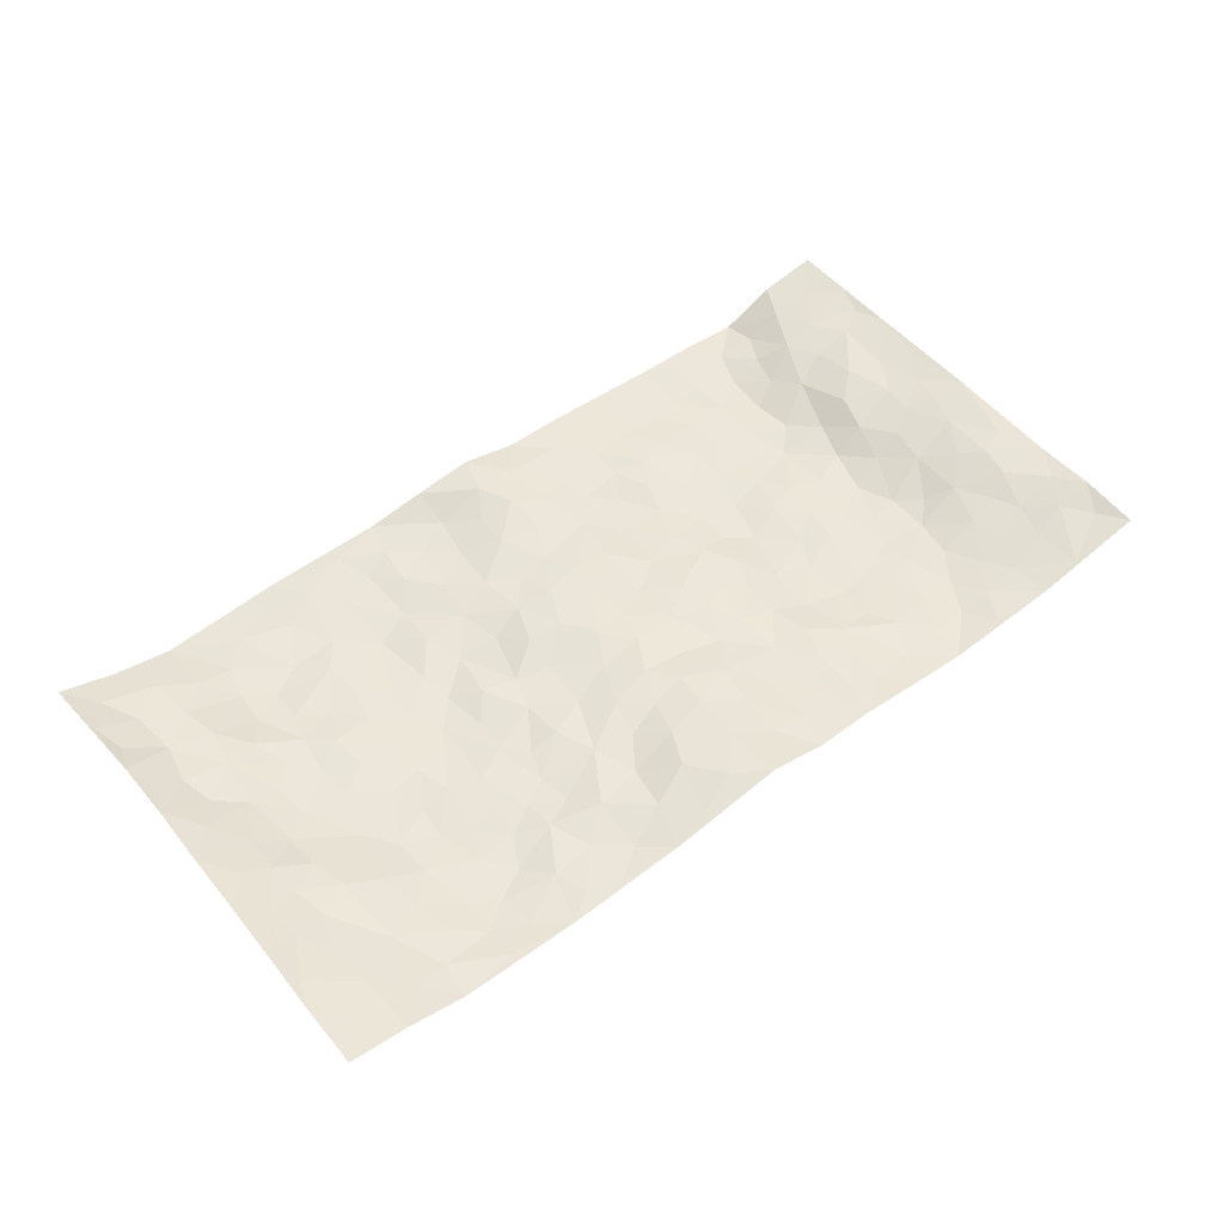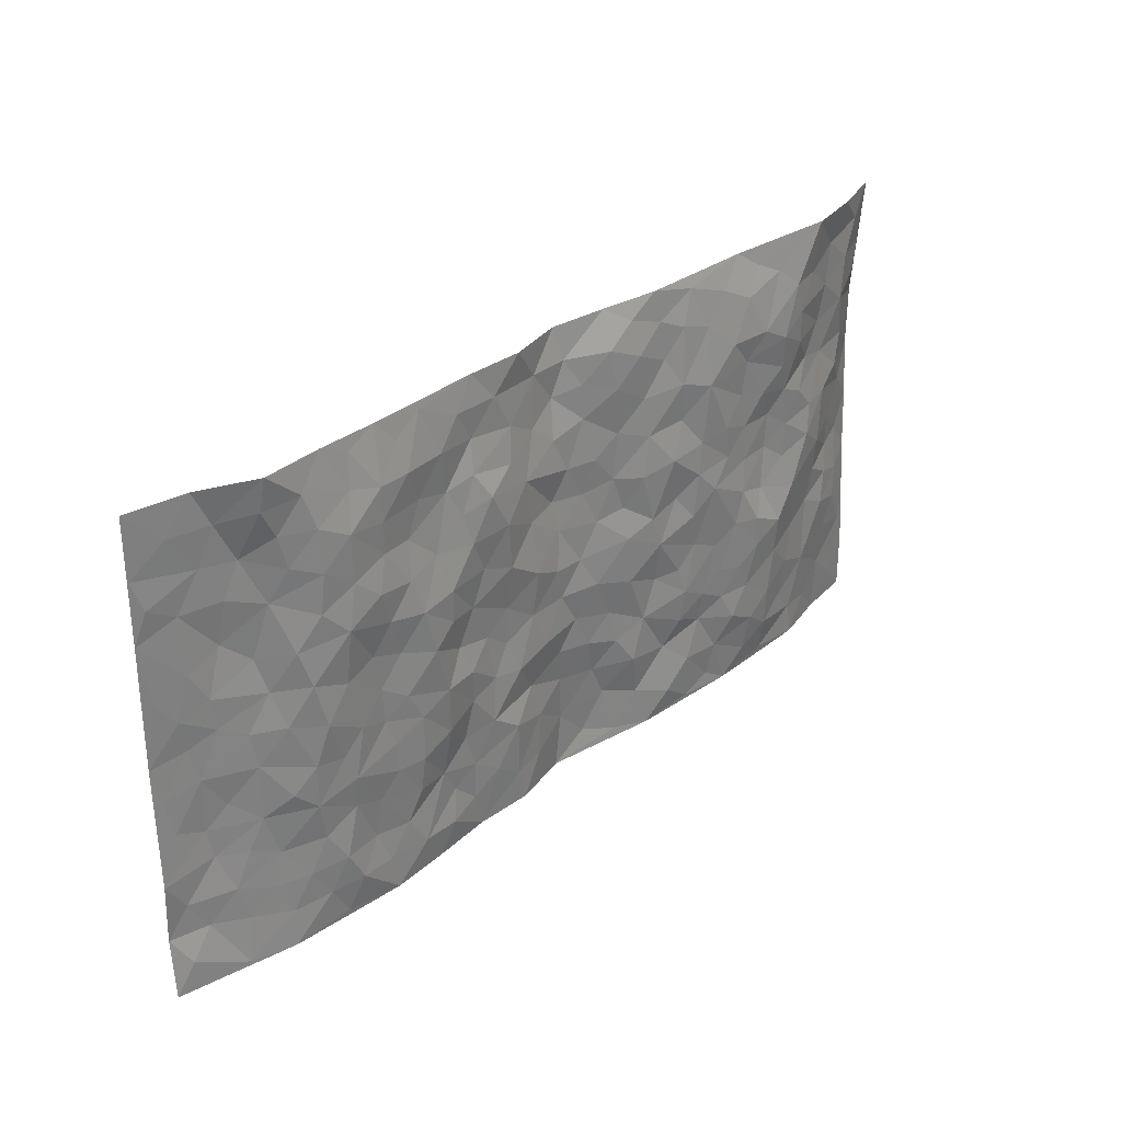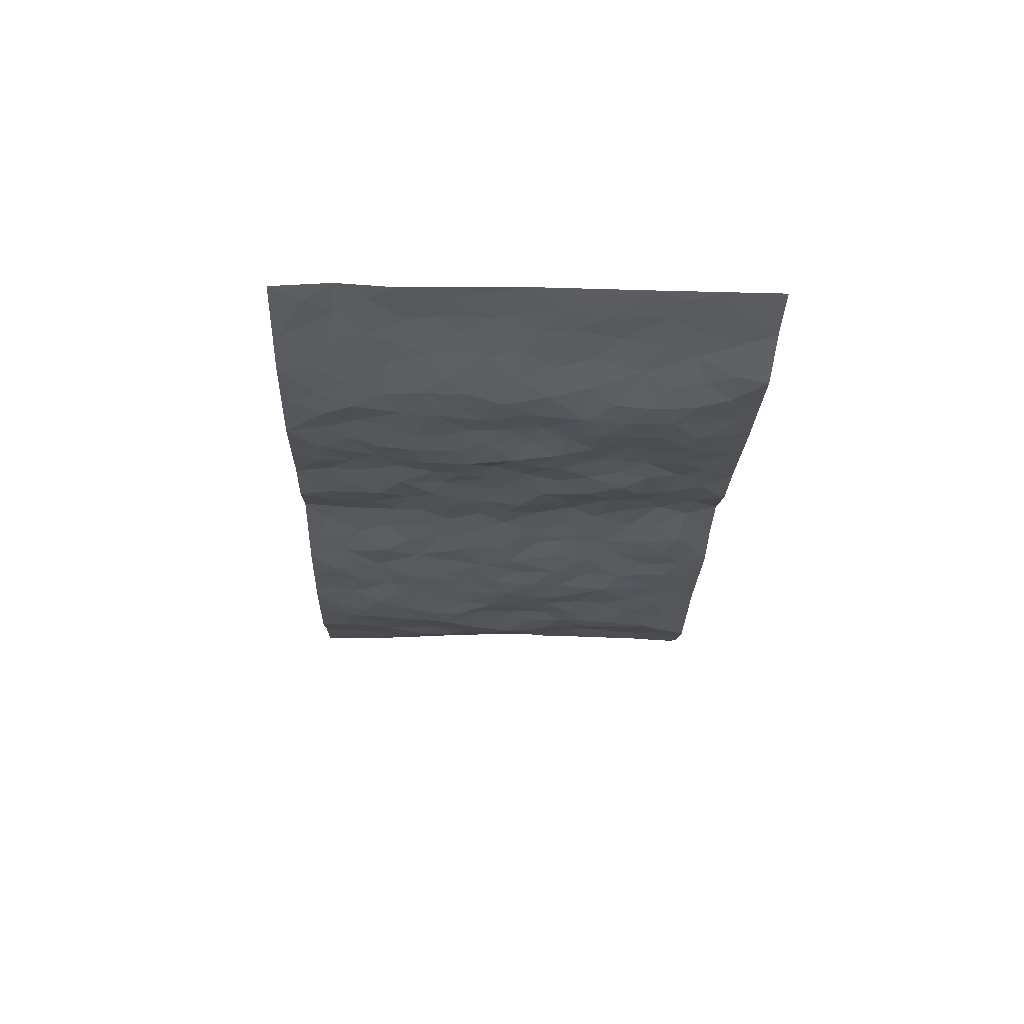
<metadata>
{"format":"obj","ext":"obj","renderer":"f3d","projection":"perspective","resolution":1024,"background":"white","views":[{"elev":52.3,"azim":-38.7,"up":"+Z"},{"elev":31.2,"azim":133.4,"up":"+Y"},{"elev":-24.2,"azim":88.1,"up":"+Z"}]}
</metadata>
<code>
v -0.9742 0.003326 0.04633
v -0.9743 0.998 0.04916
v 0.9753 0.002133 0.04157
v 0.9739 0.999 0.04609
v -0.7938 0.393 0.007016
v -0.97 0.4995 0.06274
v -0.8541 0.3585 0.01955
v 0.0007573 0.004258 0.03136
v -0.9719 0.2519 0.05215
v -0.9168 0.3386 0.03725
v -0.7329 0.002452 -0.002703
v -0.974 0.1278 0.04645
v -0.7079 0.2932 -0.005429
v -0.8524 0.003122 0.02778
v -0.8382 0.2894 0.01177
v -0.4874 0.002367 -0.01164
v -0.9527 0.1898 0.04295
v -0.2921 0.1682 -0.0004701
v -0.7733 0.3225 0.00795
v -0.8581 0.1217 0.02659
v -0.9191 0.06554 0.03665
v -0.7924 0.06539 0.01282
v -0.6702 0.1273 -0.009654
v -0.7218 0.07554 -0.003054
v -0.8699 0.2085 0.02362
v -0.9059 0.2713 0.02991
v -0.7667 0.1779 0.003397
v -0.6903 0.21 -0.01074
v -0.8595 0.4882 0.02633
v -0.9703 0.3753 0.05843
v -0.7373 0.9978 -0.01583
v -0.535 0.2225 -0.02474
v 0.2596 0.1581 0.001025
v -0.9677 0.7494 0.06757
v -0.3663 0.3938 -0.01668
v -0.7803 0.7527 0.01196
v -0.7982 0.831 0.009385
v -0.5805 0.4415 -0.01554
v -0.5995 0.6056 -0.008179
v -0.4915 0.9967 0.003498
v -0.9475 0.6868 0.05784
v -0.6612 0.5621 -0.01138
v -0.3899 0.754 -0.02524
v -0.508 0.2802 -0.02546
v -0.458 0.2257 -0.02024
v -0.4928 0.1623 -0.02601
v -0.4479 0.6366 -0.02393
v -0.3656 0.56 -0.02357
v 0.1659 0.4736 0.002771
v -0.332 0.2216 -0.01272
v -0.2093 0.6106 -0.008942
v -0.3744 0.6293 -0.02161
v -0.2995 0.05873 -0.01195
v -0.6277 0.7098 -0.02077
v -0.3936 0.1953 -0.0107
v -0.8697 0.6174 0.02268
v -0.03799 0.3494 0.0134
v 0.05713 0.3401 0.003545
v 0.2993 0.4509 -0.004878
v -0.09531 0.5512 0.01041
v -0.1656 0.5559 0.004552
v 0.09224 0.6288 0.006175
v -0.6326 0.3462 -0.02924
v -0.7487 0.574 -0.006078
v -0.9452 0.8095 0.04854
v -0.5576 0.1291 -0.02469
v -0.365 0.01315 -0.007793
v -0.7947 0.4662 0.0006855
v -0.6155 0.1722 -0.02296
v -0.6118 0.01881 -0.008798
v -0.2425 0.00322 -0.002899
v -0.6136 0.08814 -0.01903
v -0.5442 0.05343 -0.01643
v -0.4289 0.03821 -0.008645
v -0.4489 0.1047 -0.01444
v -0.8885 0.6854 0.0288
v -0.9637 0.8736 0.05485
v -0.7373 0.5093 -0.01303
v 0.0004553 0.9939 0.03864
v -0.8005 0.6749 0.01504
v -0.5608 0.3152 -0.03081
v -0.512 0.4614 -0.02356
v 0.006891 0.5703 0.01635
v -0.04958 0.4829 0.01192
v 0.003522 0.42 0.01176
v -0.1242 0.1302 0.01865
v -0.569 0.6697 -0.01848
v -0.9089 0.562 0.04184
v -0.7309 0.6908 0.000751
v -0.4475 0.2975 -0.021
v -0.6298 0.2675 -0.02353
v -0.5007 0.6885 -0.0153
v -0.1722 0.4857 -0.006238
v -0.2614 0.4366 -0.01297
v -0.6468 0.6487 -0.01292
v -0.0106 0.1194 0.02896
v -0.4143 0.5106 -0.02696
v -0.3416 0.2889 -0.0171
v -0.2399 0.5042 -0.0105
v -0.1795 0.3827 -0.006183
v -0.968 0.6245 0.069
v -0.705 0.6227 -0.009477
v -0.8122 0.5795 0.008074
v -0.3601 0.1112 -0.01277
v -0.5207 0.533 -0.01657
v -0.6828 0.4062 -0.02138
v -0.1296 0.3255 0.005902
v -0.1482 0.2507 0.002474
v -0.517 0.6115 -0.01543
v 0.1083 0.7268 0.003196
v -0.003318 0.217 0.0233
v -0.07239 0.2747 0.01203
v 0.005134 0.2899 0.01649
v -0.4283 0.3643 -0.02058
v -0.1946 0.1848 -0.004953
v -0.6538 0.4874 -0.01155
v -0.5558 0.3816 -0.03102
v -0.4914 0.392 -0.02394
v -0.3073 0.5247 -0.01097
v -0.2582 0.3513 -0.002845
v -0.3541 0.4675 -0.02171
v -0.2253 0.272 -0.002952
v -0.0903 0.4121 0.00351
v -0.5938 0.5309 -0.007703
v -0.09214 0.2003 0.01848
v -0.212 0.09479 0.003772
v -0.3972 0.2588 -0.01807
v -0.9195 0.4376 0.04706
v -0.8612 0.4209 0.02932
v 0.09234 0.4227 0.004443
v 0.2083 0.2382 -0.003295
v 0.08204 0.5163 -0.002028
v 0.01947 0.4878 0.00755
v 0.1665 0.3929 0.00436
v 0.7884 0.4967 0.01385
v 0.2209 0.4337 0.0008873
v 0.2667 0.3138 -0.004961
v 0.1599 0.5662 -0.007335
v 0.1201 0.995 0.007863
v -0.2916 0.6198 -0.0196
v 0.4231 0.8794 -0.01953
v 0.4893 0.9974 -0.00884
v -0.2139 0.7803 -0.00166
v -0.05767 0.8615 0.01754
v -0.3207 0.3493 -0.01302
v -0.4583 0.566 -0.02167
v -0.07379 0.05484 0.02665
v -0.1564 0.02391 0.01094
v 0.1201 0.003555 0.001673
v 0.01369 0.8562 0.03016
v -0.01631 0.6978 0.01598
v 0.4212 0.1963 -0.02034
v 0.3405 0.2895 -0.01876
v 0.5929 0.5264 -0.027
v 0.5259 0.5473 -0.02042
v 0.4553 0.135 -0.01695
v 0.5228 0.2275 -0.01847
v 0.414 0.3615 -0.02472
v 0.02362 0.6392 0.02094
v -0.05911 0.6264 0.01563
v -0.1464 0.7287 0.005263
v -0.08611 0.6918 0.009274
v -0.06012 0.7889 0.01626
v -0.1363 0.6324 0.00657
v 0.02109 0.7719 0.01777
v 0.2434 0.9962 0.006617
v -0.01876 0.9228 0.02953
v -0.2691 0.8456 -0.003521
v -0.1982 0.8792 -0.004277
v -0.315 0.7807 -0.01648
v -0.2441 0.9974 0.003479
v -0.2275 0.6957 -0.00666
v -0.3176 0.7 -0.01196
v -0.1386 0.8283 -3.155e-05
v -0.1224 0.9948 0.02428
v 0.2167 0.7453 -0.01586
v 0.1723 0.6658 -0.0132
v 0.3263 0.5945 -0.02046
v 0.2619 0.5225 -0.004844
v 0.2653 0.6649 -0.01359
v 0.4246 0.7435 -0.01299
v 0.3555 0.682 -0.01168
v 0.2849 0.732 -0.008129
v 0.0682 0.9252 0.02248
v 0.07883 0.8198 0.01715
v 0.1445 0.8551 0.007555
v 0.2494 0.8712 0.003518
v 0.3211 0.7919 -0.002813
v 0.2319 0.5948 -0.006612
v -0.8802 0.8669 0.02141
v -0.684 0.8158 -0.01981
v -0.8677 0.7741 0.01854
v -0.8574 0.9974 0.009947
v -0.9193 0.9391 0.03146
v -0.8092 0.9209 0.011
v -0.7336 0.8849 -0.005624
v -0.608 0.9285 -0.01303
v -0.6644 0.8853 -0.02224
v -0.6888 0.7449 -0.01694
v -0.5617 0.814 -0.02536
v -0.6235 0.7803 -0.02763
v -0.513 0.9008 -0.01632
v -0.392 0.8778 -0.01277
v -0.5477 0.9589 -0.005053
v -0.4656 0.8161 -0.02139
v -0.4442 0.9356 -0.007791
v -0.3459 0.972 -0.001798
v -0.5125 0.7607 -0.01694
v -0.3203 0.901 -0.009773
v -0.2583 0.9296 -0.0008683
v 0.1553 0.7829 -0.00114
v 0.2537 0.8029 -0.006241
v 0.1868 0.9307 0.005513
v 0.3926 0.8113 -0.01016
v 0.3357 0.8793 -0.009834
v 0.3805 0.9811 -0.003891
v 0.2872 0.9359 -0.002243
v 0.4409 0.947 -0.01135
v 0.3802 0.4932 -0.02937
v 0.3256 0.5283 -0.01913
v 0.4842 0.6042 -0.02598
v 0.4318 0.6644 -0.02415
v 0.4057 0.588 -0.02943
v 0.353 0.1905 -0.008243
v 0.4816 0.3347 -0.02191
v 0.4596 0.5227 -0.01954
v 0.3461 0.3878 -0.0239
v -0.1222 0.9132 0.003679
v -0.1826 0.9562 0.005629
v 0.3201 0.1335 -0.003401
v 0.6112 0.01472 -0.01334
v 0.2013 0.3335 2.664e-05
v 0.2713 0.385 -0.00978
v 0.584 0.2478 -0.02034
v 0.737 0.997 -0.02081
v 0.9746 0.2509 0.0444
v 0.4916 0.8119 -0.02516
v 0.7181 0.4873 -0.009645
v 0.4885 0.7466 -0.02328
v 0.9733 0.5003 0.05097
v 0.6702 0.294 -0.01965
v 0.51 0.4682 -0.01927
v 0.7755 0.3111 0.01001
v 0.5621 0.4157 -0.02526
v 0.4885 0.00188 -0.01928
v 0.09014 0.2532 0.01274
v 0.5047 0.07693 -0.01806
v 0.1342 0.3192 -0.00117
v 0.416 0.2665 -0.02485
v 0.8689 0.2653 0.03547
v 0.6432 0.4617 -0.02885
v 0.5777 0.0821 -0.02389
v 0.4493 0.4261 -0.02386
v 0.6084 0.3717 -0.02325
v 0.2871 0.2333 -6.718e-05
v 0.4782 0.2715 -0.02205
v 0.2634 0.07918 0.001663
v 0.3659 0.002478 -0.009026
v 0.2434 0.002787 0.004486
v 0.1999 0.1155 -0.001811
v 0.06714 0.1712 0.01205
v 0.1434 0.1909 -0.003152
v 0.6127 0.1476 -0.02363
v 0.7743 0.4228 0.009233
v 0.7463 0.2214 0.004356
v 0.6504 0.08098 -0.01417
v 0.6707 0.3845 -0.02218
v 0.7187 0.3391 -0.01107
v 0.8806 0.3263 0.03884
v 0.7424 0.5674 0.004877
v 0.6917 0.1458 -0.009983
v 0.7618 0.1503 0.005319
v 0.8357 0.3676 0.02791
v 0.9375 0.3498 0.04397
v 0.8814 0.4387 0.03534
v 0.5827 0.313 -0.02536
v 0.818 0.1064 0.01668
v 0.3307 0.06375 -0.01158
v 0.4099 0.06891 -0.01807
v 0.06965 0.0794 0.01183
v 0.1408 0.07356 0.0004023
v 0.9732 0.7495 0.04825
v 0.7309 0.07956 -0.002175
v 0.6555 0.2158 -0.01641
v 0.9558 0.425 0.04755
v 0.9018 0.5092 0.03988
v 0.8058 0.2507 0.01651
v 0.5331 0.1483 -0.01451
v 0.7337 0.001955 -0.005097
v 0.5033 0.3942 -0.01891
v 0.9369 0.06463 0.03458
v 0.9733 0.1262 0.05274
v 0.8372 0.1807 0.02154
v 0.8943 0.1247 0.03593
v 0.8278 0.00963 0.01321
v 0.9328 0.1886 0.04302
v 0.6681 0.5558 -0.02473
v 0.6934 0.6329 -0.01699
v 0.5868 0.6362 -0.03474
v 0.8208 0.6913 0.02959
v 0.6333 0.7716 -0.02979
v 0.9521 0.6249 0.04498
v 0.7631 0.6416 0.01523
v 0.8508 0.595 0.02867
v 0.7314 0.7439 0.002589
v 0.842 0.5304 0.02749
v 0.9117 0.574 0.03797
v 0.8875 0.6594 0.03372
v 0.642 0.6925 -0.02747
v 0.5667 0.7241 -0.02982
v 0.5102 0.6748 -0.03238
v 0.8494 0.8525 0.02867
v 0.7124 0.8707 -0.009611
v 0.8084 0.7768 0.02099
v 0.893 0.778 0.03622
v 0.7769 0.8443 0.01568
v 0.9707 0.8742 0.04652
v 0.6944 0.8023 -0.01246
v 0.9499 0.8113 0.04104
v 0.7437 0.9303 -0.01155
v 0.8519 0.999 0.02541
v 0.6129 0.9978 -0.01201
v 0.8172 0.9262 0.02032
v 0.9032 0.9284 0.03399
v 0.6631 0.9342 -0.02096
v 0.5575 0.901 -0.0198
v 0.4916 0.8814 -0.02497
v 0.551 0.9691 -0.01338
v 0.5707 0.8221 -0.03075
v 0.6378 0.8608 -0.02739
f 29 6 128
f 12 21 20
f 26 10 9
f 55 45 46
f 27 19 15
f 26 9 17
f 101 6 88
f 12 1 21
f 7 15 19
f 125 86 96
f 84 123 85
f 129 29 128
f 25 27 15
f 12 20 17
f 73 75 66
f 22 14 11
f 26 17 25
f 9 12 17
f 25 15 26
f 5 129 7
f 52 146 48
f 55 18 50
f 7 19 5
f 20 27 25
f 124 82 105
f 41 76 34
f 20 14 22
f 14 20 21
f 14 21 1
f 24 22 11
f 24 27 22
f 72 66 69
f 69 32 91
f 70 24 11
f 24 23 27
f 17 20 25
f 27 20 22
f 10 15 7
f 10 26 15
f 23 28 27
f 27 13 19
f 28 23 69
f 13 27 28
f 119 121 94
f 10 7 129
f 6 30 128
f 9 10 30
f 36 192 80
f 80 102 89
f 118 81 44
f 64 103 78
f 115 126 86
f 45 32 46
f 91 63 13
f 129 68 29
f 95 87 54
f 95 54 199
f 202 40 204
f 82 97 105
f 29 88 6
f 18 55 104
f 148 126 71
f 38 82 124
f 50 18 122
f 117 82 38
f 5 19 106
f 82 117 118
f 80 64 102
f 127 45 55
f 194 77 190
f 98 35 114
f 39 124 105
f 127 50 98
f 106 19 13
f 66 75 46
f 39 95 42
f 63 117 38
f 95 89 102
f 101 56 76
f 51 140 99
f 18 53 126
f 62 83 132
f 45 127 90
f 112 113 57
f 103 29 68
f 130 85 58
f 109 39 105
f 35 94 121
f 113 246 58
f 151 165 163
f 120 100 94
f 114 127 98
f 192 190 65
f 95 39 87
f 36 191 37
f 67 104 74
f 56 101 88
f 13 63 106
f 192 34 76
f 268 241 243
f 108 115 125
f 93 84 60
f 133 84 85
f 156 288 157
f 101 76 41
f 80 103 64
f 105 97 146
f 99 61 51
f 92 109 47
f 125 96 111
f 158 227 153
f 75 104 55
f 69 66 32
f 81 91 32
f 106 78 68
f 42 64 78
f 77 34 65
f 24 70 72
f 75 73 16
f 16 71 67
f 2 34 77
f 13 28 91
f 103 56 88
f 56 80 76
f 72 69 23
f 11 16 70
f 16 73 70
f 16 67 74
f 115 18 126
f 24 72 23
f 73 72 70
f 16 74 75
f 72 73 66
f 32 45 44
f 84 83 60
f 66 46 32
f 78 106 116
f 117 63 81
f 67 53 104
f 103 68 78
f 69 91 28
f 36 80 89
f 106 38 116
f 106 68 5
f 81 118 117
f 62 132 138
f 32 44 81
f 53 67 71
f 57 58 85
f 123 100 107
f 93 60 61
f 33 230 224
f 8 96 147
f 132 133 130
f 140 48 119
f 93 100 123
f 122 98 50
f 164 60 160
f 53 71 126
f 125 112 108
f 193 194 195
f 75 55 46
f 63 91 81
f 56 103 80
f 196 198 31
f 18 104 53
f 121 48 97
f 38 106 63
f 118 97 82
f 97 35 121
f 51 172 140
f 130 134 49
f 87 39 109
f 288 252 263
f 97 114 35
f 47 43 92
f 57 113 58
f 248 130 58
f 34 101 41
f 114 90 127
f 116 124 42
f 145 94 35
f 118 114 97
f 167 79 175
f 98 145 35
f 85 123 57
f 43 47 52
f 199 36 89
f 42 78 116
f 159 83 62
f 88 29 103
f 74 104 75
f 118 44 90
f 173 140 172
f 42 95 102
f 190 192 37
f 65 190 77
f 89 95 199
f 125 111 112
f 92 87 109
f 18 115 122
f 177 180 176
f 112 57 107
f 109 105 146
f 93 94 100
f 285 286 275
f 96 86 147
f 137 232 131
f 57 123 107
f 87 92 208
f 49 134 136
f 132 130 49
f 161 164 162
f 50 127 55
f 122 108 107
f 122 107 100
f 48 140 52
f 118 90 114
f 99 119 94
f 123 84 93
f 36 37 192
f 48 121 119
f 120 122 100
f 39 42 124
f 38 124 116
f 248 58 246
f 44 45 90
f 98 122 120
f 146 52 47
f 94 93 99
f 168 209 170
f 212 183 188
f 202 197 200
f 42 102 64
f 107 108 112
f 99 93 61
f 8 280 96
f 112 111 113
f 125 115 86
f 115 108 122
f 128 30 10
f 5 68 129
f 10 129 128
f 132 49 138
f 83 84 133
f 130 133 85
f 83 133 132
f 248 134 130
f 156 152 224
f 151 110 165
f 212 186 211
f 153 224 249
f 254 251 244
f 246 261 262
f 225 158 249
f 49 136 179
f 185 184 150
f 214 188 181
f 181 188 182
f 161 163 174
f 143 170 172
f 110 211 185
f 184 79 167
f 174 228 169
f 62 110 159
f 163 150 144
f 210 169 229
f 170 143 168
f 176 211 110
f 98 120 145
f 94 145 120
f 48 146 97
f 109 146 47
f 148 86 126
f 147 86 148
f 71 8 148
f 8 147 148
f 244 276 254
f 232 136 134
f 174 143 161
f 60 83 160
f 163 162 151
f 159 160 83
f 261 281 262
f 259 281 149
f 219 220 59
f 246 113 111
f 33 255 131
f 157 256 152
f 137 255 153
f 230 278 279
f 262 260 33
f 154 155 242
f 131 255 137
f 248 131 232
f 281 280 149
f 259 258 278
f 220 179 59
f 159 151 160
f 162 160 151
f 164 61 60
f 228 174 144
f 144 174 163
f 159 110 151
f 161 172 164
f 186 184 185
f 161 162 163
f 61 164 51
f 160 162 164
f 187 217 213
f 150 163 165
f 205 202 200
f 79 184 139
f 170 43 173
f 174 169 143
f 161 143 172
f 167 144 150
f 176 180 183
f 172 170 173
f 223 226 221
f 185 150 165
f 99 140 119
f 207 206 203
f 172 51 164
f 43 52 173
f 173 52 140
f 167 175 228
f 228 229 169
f 210 168 169
f 177 110 62
f 189 138 179
f 62 138 177
f 136 232 233
f 181 182 222
f 150 184 167
f 178 180 189
f 49 179 138
f 177 138 189
f 180 178 182
f 178 179 220
f 307 308 304
f 222 223 221
f 215 187 188
f 176 183 212
f 187 213 186
f 214 215 188
f 185 211 186
f 237 181 239
f 182 188 183
f 110 185 165
f 216 215 141
f 211 176 212
f 182 183 180
f 176 110 177
f 213 184 186
f 178 189 179
f 177 189 180
f 195 190 37
f 197 198 200
f 195 194 190
f 34 192 65
f 80 192 76
f 37 196 195
f 194 2 77
f 193 2 194
f 196 37 191
f 31 193 195
f 198 196 191
f 31 195 196
f 199 201 191
f 197 204 31
f 198 191 201
f 31 198 197
f 201 199 54
f 36 199 191
f 54 208 201
f 208 43 205
f 208 54 87
f 198 201 200
f 206 205 203
f 43 170 203
f 210 207 209
f 40 202 206
f 31 204 40
f 197 202 204
f 208 205 200
f 43 203 205
f 205 206 202
f 203 209 207
f 171 40 207
f 40 206 207
f 208 200 201
f 43 208 92
f 170 209 203
f 168 143 169
f 207 210 171
f 168 210 209
f 188 187 212
f 212 187 186
f 166 139 213
f 184 213 139
f 237 214 181
f 215 214 141
f 216 141 218
f 213 217 166
f 142 166 216
f 217 216 166
f 187 215 217
f 216 217 215
f 237 141 214
f 142 216 218
f 223 222 182
f 179 136 59
f 223 220 219
f 267 238 251
f 237 327 141
f 223 182 178
f 158 290 253
f 220 223 178
f 59 233 227
f 233 59 136
f 248 246 131
f 153 249 158
f 251 254 267
f 223 219 226
f 111 261 246
f 297 251 238
f 276 256 157
f 167 228 144
f 229 228 175
f 175 171 229
f 229 171 210
f 260 257 33
f 265 271 272
f 266 289 283
f 269 243 250
f 249 224 152
f 266 283 271
f 227 233 137
f 253 227 158
f 325 313 320
f 135 264 275
f 310 329 239
f 270 298 297
f 249 256 225
f 275 273 269
f 311 222 221
f 155 154 299
f 234 276 157
f 310 311 299
f 222 239 181
f 221 226 155
f 266 263 252
f 242 290 244
f 264 273 275
f 273 264 243
f 242 244 154
f 276 290 225
f 288 234 157
f 240 282 302
f 275 286 306
f 225 290 158
f 234 263 284
f 241 254 276
f 233 232 137
f 137 153 227
f 264 135 238
f 244 251 154
f 260 259 257
f 227 253 219
f 33 224 255
f 154 297 299
f 240 302 307
f 297 154 251
f 264 268 243
f 253 226 219
f 271 284 263
f 277 294 293
f 290 242 253
f 241 234 284
f 59 227 219
f 242 155 226
f 252 245 231
f 157 152 156
f 257 230 33
f 152 256 249
f 278 230 257
f 262 33 131
f 224 153 255
f 259 278 257
f 134 248 232
f 230 279 224
f 96 261 111
f 261 96 280
f 280 281 261
f 246 262 131
f 252 247 245
f 268 267 241
f 283 277 272
f 288 247 252
f 275 274 285
f 295 291 294
f 267 268 264
f 263 234 288
f 309 310 299
f 290 276 244
f 283 272 271
f 267 254 241
f 265 243 241
f 236 240 285
f 297 238 270
f 303 305 298
f 241 276 234
f 221 155 299
f 272 277 293
f 250 243 287
f 286 285 240
f 284 271 265
f 271 263 266
f 295 3 291
f 225 256 276
f 241 284 265
f 289 266 231
f 3 292 291
f 321 235 323
f 293 294 296
f 279 278 258
f 245 279 258
f 279 156 224
f 260 281 259
f 280 8 149
f 262 281 260
f 231 266 252
f 267 264 238
f 306 304 270
f 283 289 295
f 243 269 273
f 236 269 250
f 294 292 296
f 274 236 285
f 269 274 275
f 250 287 293
f 245 289 231
f 236 274 269
f 156 279 247
f 242 226 253
f 247 279 245
f 243 265 287
f 288 156 247
f 265 272 293
f 296 292 236
f 293 287 265
f 295 294 277
f 277 283 295
f 236 250 296
f 289 3 295
f 292 294 291
f 293 296 250
f 300 304 308
f 325 320 235
f 329 330 326
f 270 304 303
f 270 303 298
f 309 305 301
f 135 306 270
f 299 297 298
f 298 309 299
f 238 135 270
f 300 314 305
f 303 300 305
f 304 306 307
f 300 303 304
f 282 319 315
f 322 325 235
f 275 306 135
f 307 306 286
f 240 307 286
f 308 307 302
f 302 282 308
f 308 282 315
f 305 309 298
f 310 309 301
f 310 301 329
f 310 239 311
f 222 311 239
f 299 311 221
f 319 312 315
f 312 323 316
f 301 305 318
f 305 314 316
f 300 308 315
f 316 314 312
f 312 314 315
f 315 314 300
f 323 312 324
f 316 313 318
f 282 4 317
f 330 313 325
f 4 321 324
f 235 320 323
f 282 317 319
f 312 319 317
f 326 325 322
f 316 320 313
f 316 318 305
f 142 218 327
f 327 218 141
f 316 323 320
f 324 312 317
f 4 324 317
f 321 323 324
f 318 313 330
f 328 326 322
f 326 327 329
f 329 327 237
f 326 328 327
f 322 142 328
f 327 328 142
f 329 237 239
f 301 318 330
f 326 330 325
f 330 329 301

</code>
